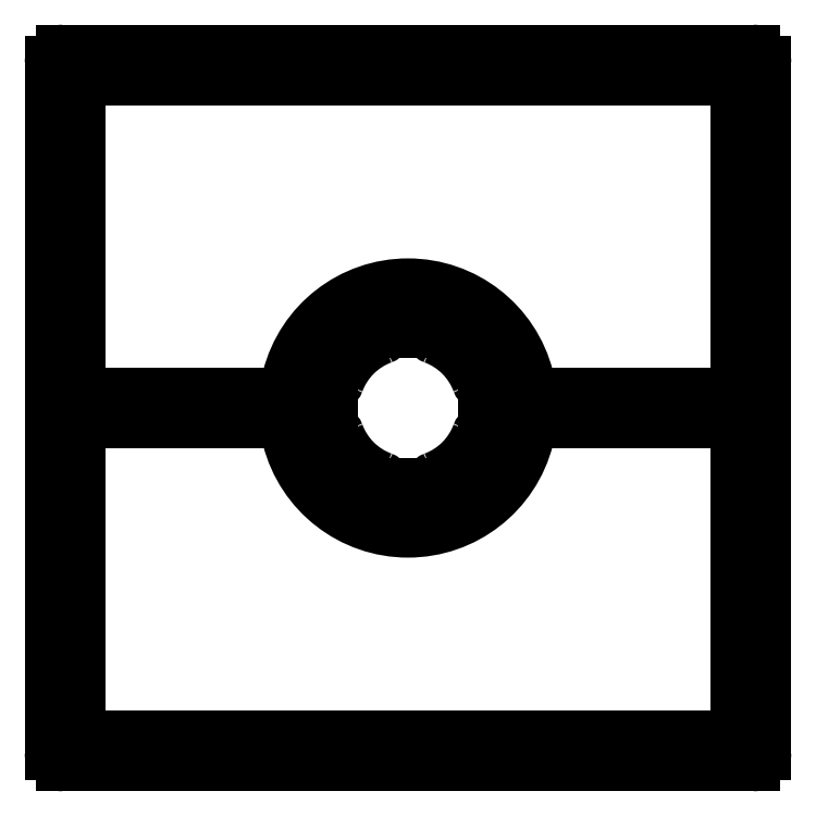
<metadata>
{"format":"dxf","ext":"dxf","renderer":"ezdxf+matplotlib","layout":"modelspace","background":"white","min_lineweight":24,"dpi":150}
</metadata>
<code>
0
SECTION
2
ENTITIES
0
LINE
8
0
10
761.9
20
274.5
30
0
11
753.6
21
274.5
31
0
0
ARC
8
0
10
753.6
20
273.5
30
0
40
1
50
90
51
165.7
0
ARC
8
0
10
761.9
20
274.3
30
0
40
0.2
50
0
51
90
0
ARC
8
0
10
747.3
20
275.1
30
0
40
5.5
50
194.3
51
345.7
0
LINE
8
0
10
762.1
20
260.8
30
0
11
762.1
21
274.3
31
0
0
ARC
8
0
10
741
20
273.5
30
0
40
1
50
14.25
51
90
0
ARC
8
0
10
761.6
20
260.8
30
0
40
0.5
50
270
51
0
0
LINE
8
0
10
741
20
274.5
30
0
11
732.7
21
274.5
31
0
0
LINE
8
0
10
733
20
260.3
30
0
11
761.6
21
260.3
31
0
0
ARC
8
0
10
732.7
20
274.3
30
0
40
0.2
50
90
51
180
0
ARC
8
0
10
733
20
260.8
30
0
40
0.5
50
180
51
270
0
LINE
8
0
10
732.5
20
274.3
30
0
11
732.5
21
260.8
31
0
0
LINE
8
0
10
762.1
20
275.9
30
0
11
762.1
21
289.4
31
0
0
ARC
8
0
10
761.6
20
289.4
30
0
40
0.5
50
0
51
90
0
ARC
8
0
10
761.9
20
275.9
30
0
40
0.2
50
270
51
0
0
LINE
8
0
10
761.6
20
289.9
30
0
11
733
21
289.9
31
0
0
LINE
8
0
10
753.6
20
275.7
30
0
11
761.9
21
275.7
31
0
0
ARC
8
0
10
733
20
289.4
30
0
40
0.5
50
90
51
180
0
ARC
8
0
10
753.6
20
276.7
30
0
40
1
50
194.3
51
270
0
LINE
8
0
10
732.5
20
289.4
30
0
11
732.5
21
275.9
31
0
0
ARC
8
0
10
747.3
20
275.1
30
0
40
5.5
50
14.25
51
165.7
0
ARC
8
0
10
732.7
20
275.9
30
0
40
0.2
50
180
51
270
0
ARC
8
0
10
741
20
276.7
30
0
40
1
50
270
51
345.7
0
LINE
8
0
10
732.7
20
275.7
30
0
11
741
21
275.7
31
0
0
ARC
8
0
10
743.9
20
273.8
30
0
40
0.3
50
20.57
51
90
0
ARC
8
0
10
747.3
20
275.1
30
0
40
3.4
50
200.6
51
249.4
0
LINE
8
0
10
743.9
20
274.1
30
0
11
743.3
21
274.1
31
0
0
ARC
8
0
10
746
20
271.7
30
0
40
0.3
50
0
51
69.43
0
ARC
8
0
10
743.3
20
274.3
30
0
40
0.2
50
180
51
270
0
LINE
8
0
10
746.3
20
271.1
30
0
11
746.3
21
271.7
31
0
0
LINE
8
0
10
743.1
20
274.3
30
0
11
743.1
21
275.9
31
0
0
ARC
8
0
10
746.5
20
271.1
30
0
40
0.2
50
180
51
270
0
ARC
8
0
10
743.3
20
275.9
30
0
40
0.2
50
90
51
180
0
LINE
8
0
10
748.1
20
270.9
30
0
11
746.5
21
270.9
31
0
0
LINE
8
0
10
743.3
20
276.1
30
0
11
743.9
21
276.1
31
0
0
ARC
8
0
10
748.1
20
271.1
30
0
40
0.2
50
270
51
0
0
ARC
8
0
10
743.9
20
276.4
30
0
40
0.3
50
270
51
339.4
0
LINE
8
0
10
748.3
20
271.7
30
0
11
748.3
21
271.1
31
0
0
ARC
8
0
10
747.3
20
275.1
30
0
40
3.4
50
110.6
51
159.4
0
ARC
8
0
10
748.6
20
271.7
30
0
40
0.3
50
110.6
51
180
0
ARC
8
0
10
746
20
278.6
30
0
40
0.3
50
290.6
51
0
0
ARC
8
0
10
747.3
20
275.1
30
0
40
3.4
50
290.6
51
339.4
0
LINE
8
0
10
746.3
20
278.6
30
0
11
746.3
21
279.2
31
0
0
ARC
8
0
10
750.8
20
273.8
30
0
40
0.3
50
90
51
159.4
0
ARC
8
0
10
746.5
20
279.2
30
0
40
0.2
50
90
51
180
0
LINE
8
0
10
751.4
20
274.1
30
0
11
750.8
21
274.1
31
0
0
LINE
8
0
10
746.5
20
279.4
30
0
11
748.1
21
279.4
31
0
0
ARC
8
0
10
751.4
20
274.3
30
0
40
0.2
50
270
51
0
0
ARC
8
0
10
748.1
20
279.2
30
0
40
0.2
50
0
51
90
0
LINE
8
0
10
751.6
20
275.9
30
0
11
751.6
21
274.3
31
0
0
LINE
8
0
10
748.3
20
279.2
30
0
11
748.3
21
278.6
31
0
0
ARC
8
0
10
751.4
20
275.9
30
0
40
0.2
50
0
51
90
0
ARC
8
0
10
748.6
20
278.6
30
0
40
0.3
50
180
51
249.4
0
LINE
8
0
10
750.8
20
276.1
30
0
11
751.4
21
276.1
31
0
0
ARC
8
0
10
747.3
20
275.1
30
0
40
3.4
50
20.57
51
69.43
0
ARC
8
0
10
750.8
20
276.4
30
0
40
0.3
50
200.6
51
270
0
ARC
8
0
10
731.8
20
259.6
30
0
40
0.5
50
180
51
270
0
LINE
8
0
10
731.8
20
259.1
30
0
11
762.8
21
259.1
31
0
0
LINE
8
0
10
731.3
20
290.6
30
0
11
731.3
21
259.6
31
0
0
ARC
8
0
10
762.8
20
259.6
30
0
40
0.5
50
270
51
0
0
ARC
8
0
10
731.8
20
290.6
30
0
40
0.5
50
90
51
180
0
LINE
8
0
10
763.3
20
259.6
30
0
11
763.3
21
290.6
31
0
0
LINE
8
0
10
762.8
20
291.1
30
0
11
731.8
21
291.1
31
0
0
ARC
8
0
10
762.8
20
290.6
30
0
40
0.5
50
0
51
90
0
ENDSEC
0
EOF

</code>
